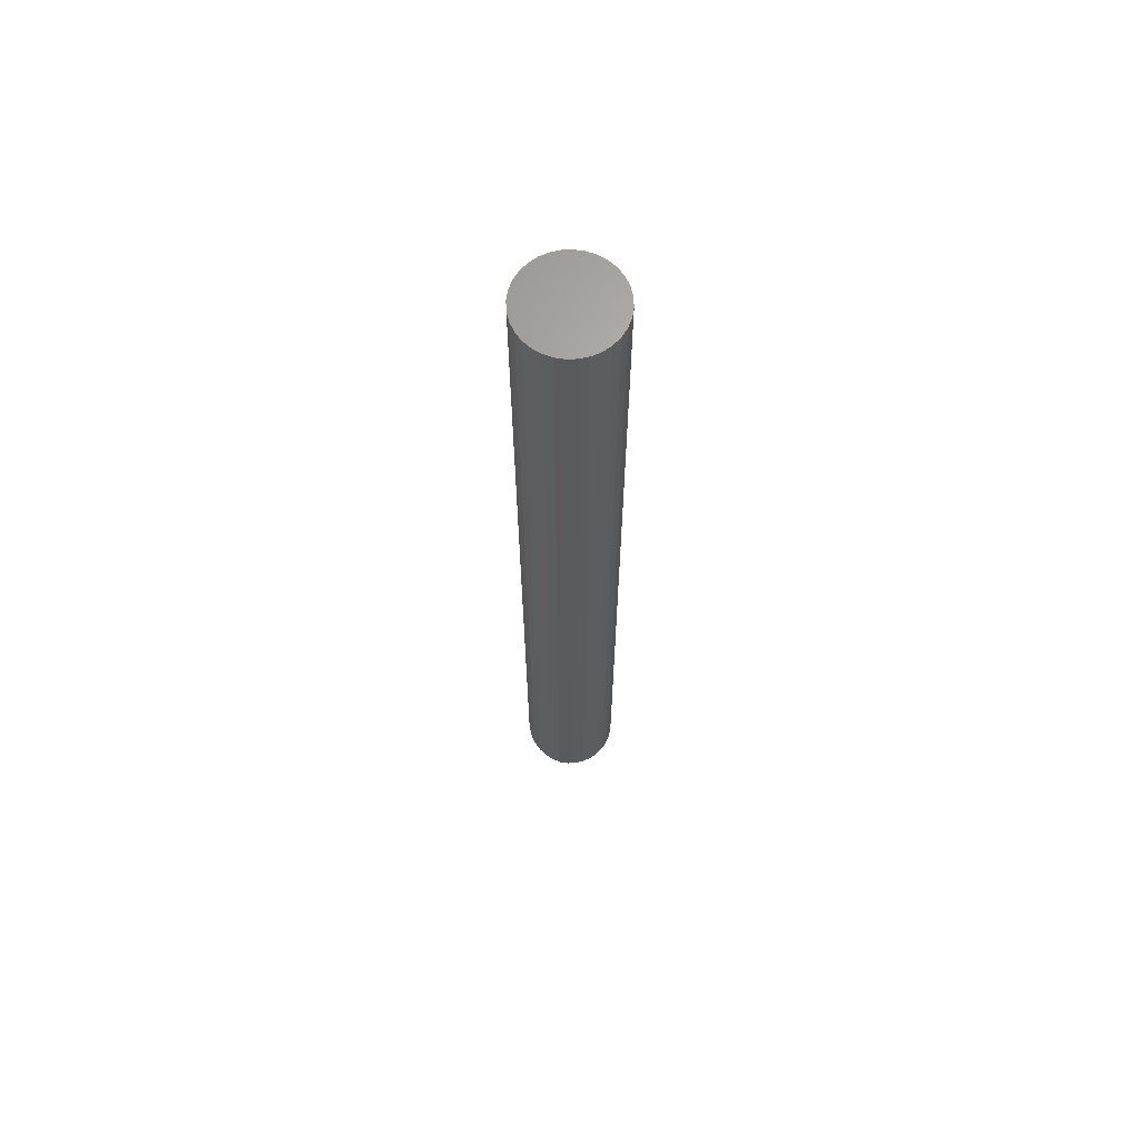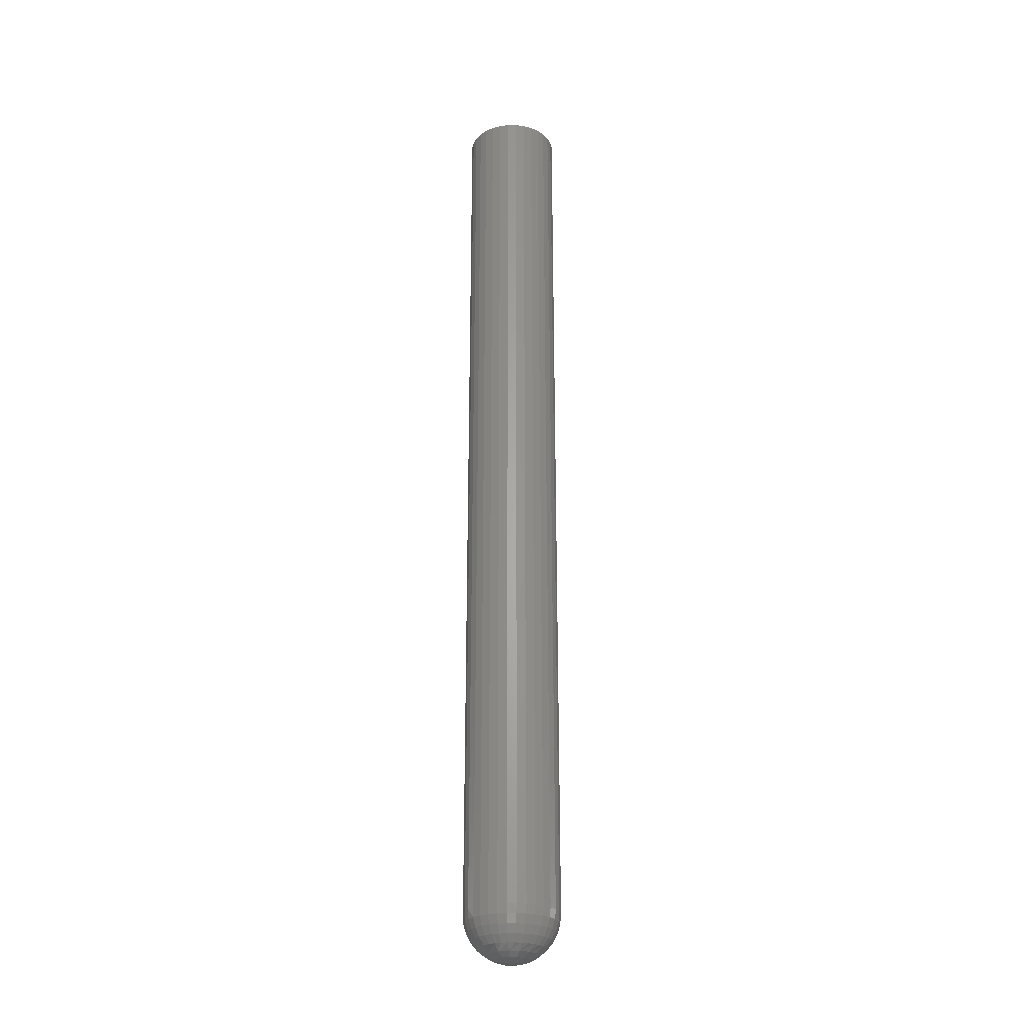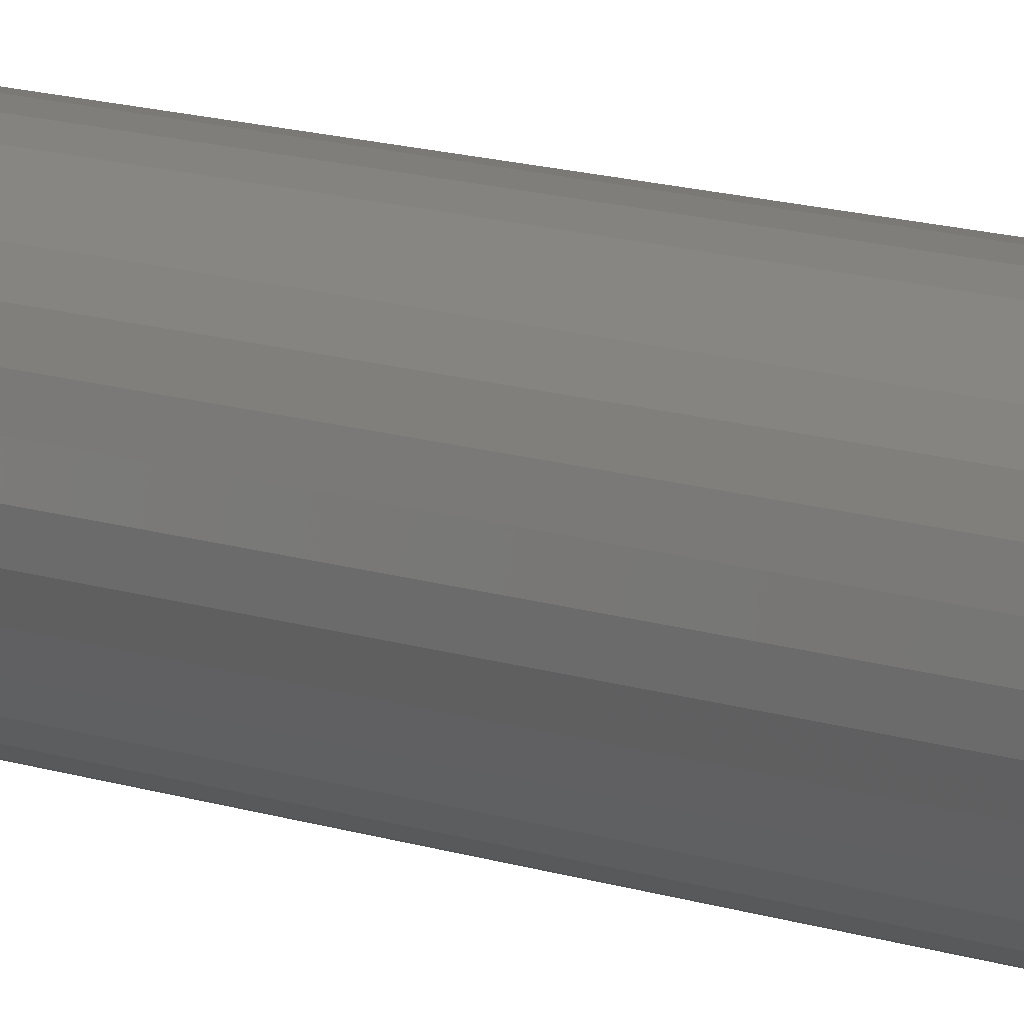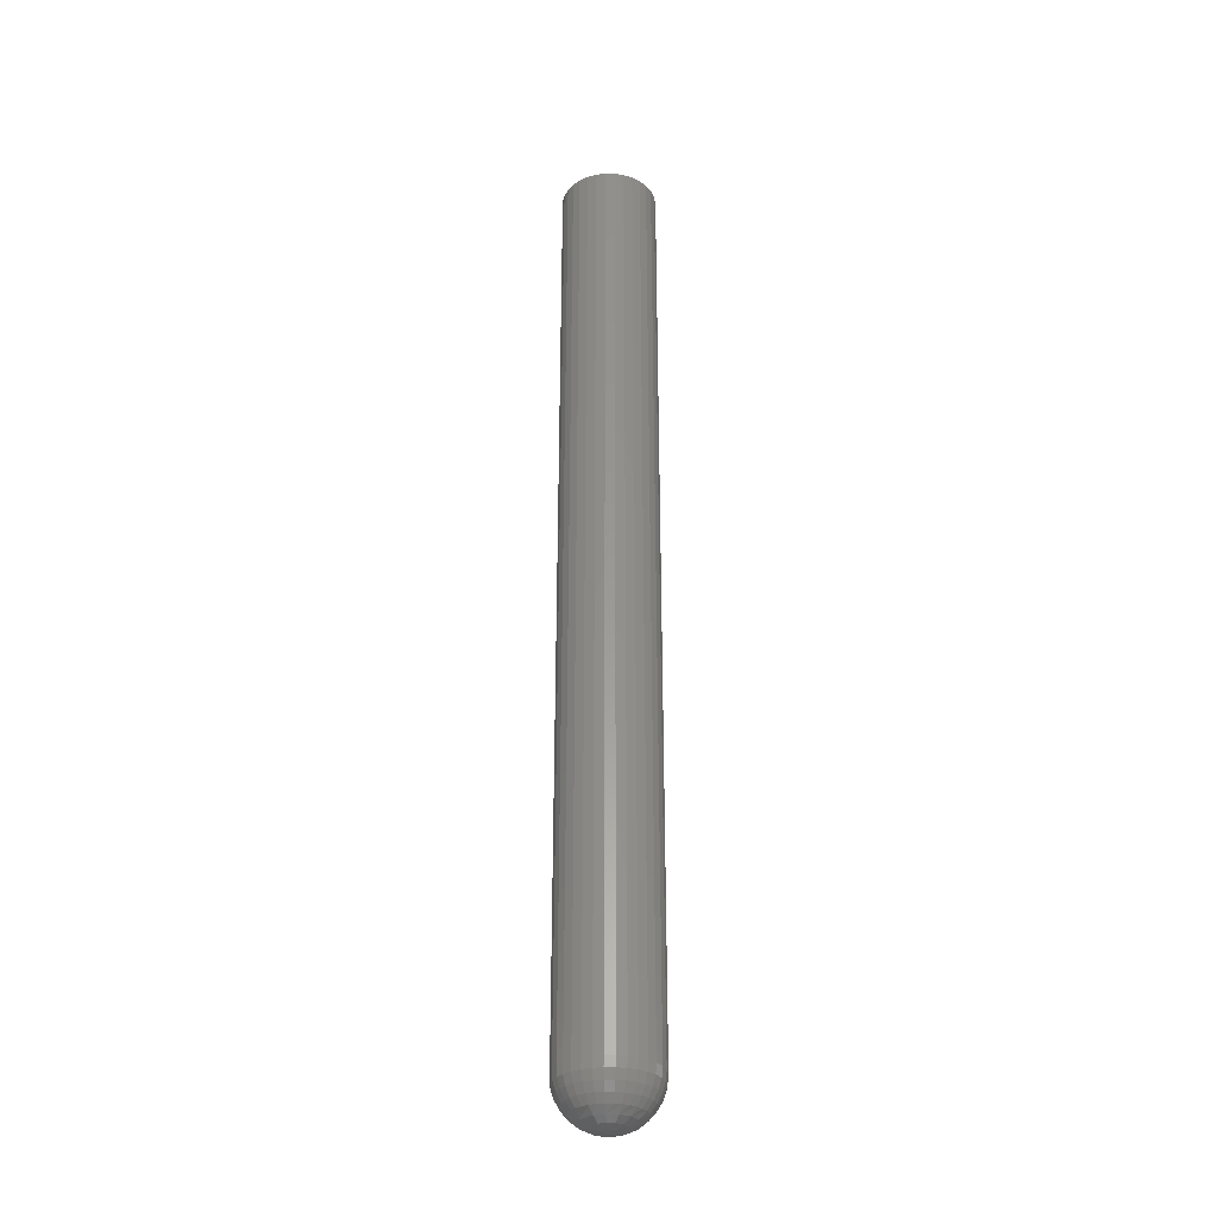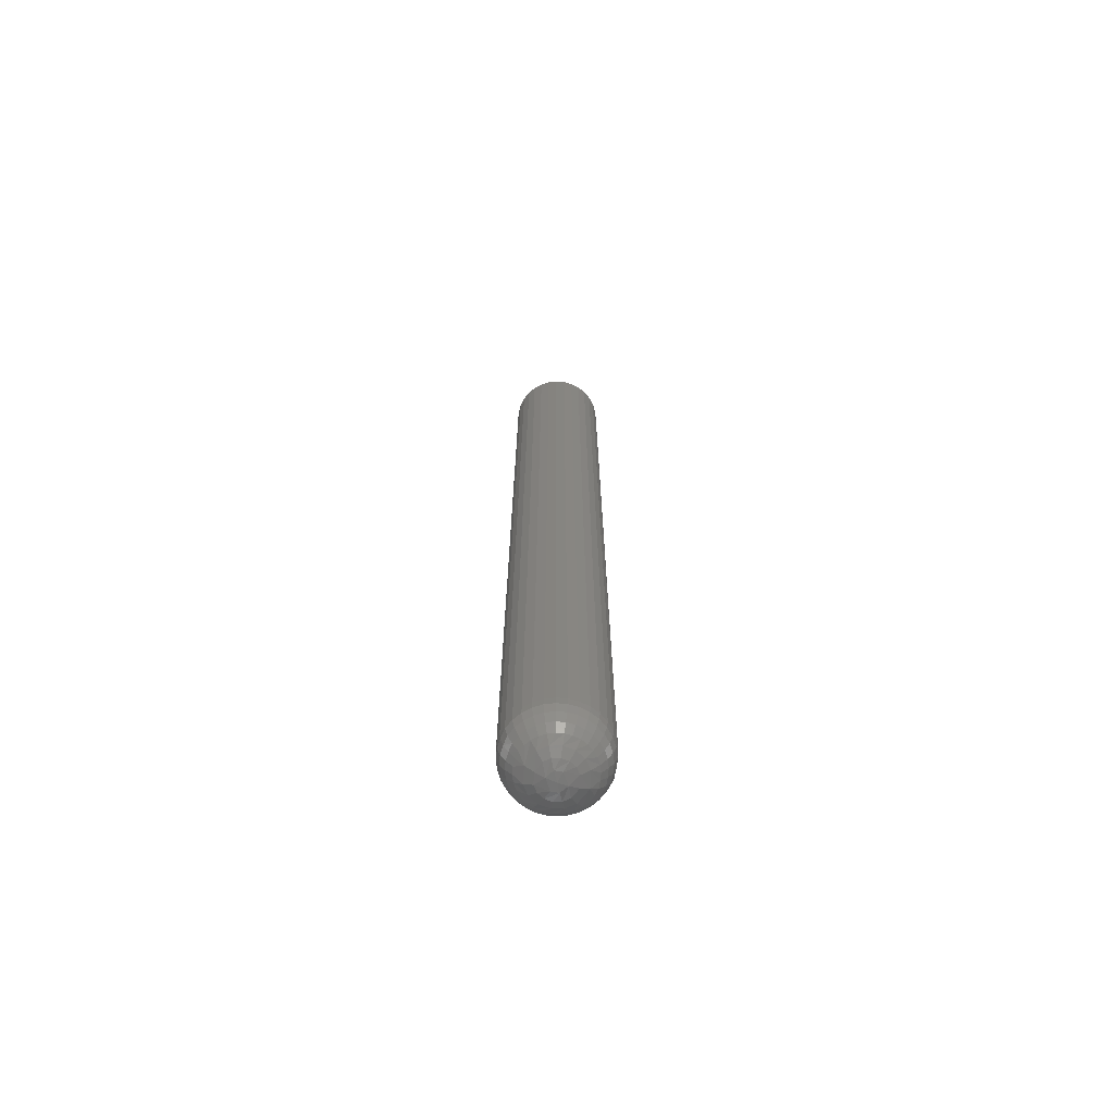
<metadata>
{"format":"stl","ext":"stl","renderer":"f3d","projection":"perspective","resolution":1024,"background":"white","views":[{"elev":65.8,"azim":116.1,"up":"+Y"},{"elev":-25.9,"azim":-28.0,"up":"+Y"},{"elev":9.1,"azim":138.0,"up":"+Z"},{"elev":-30.9,"azim":-29.2,"up":"+Y"},{"elev":-69.4,"azim":-21.6,"up":"+Y"}]}
</metadata>
<code>
# stl→obj: 227 verts, 450 faces
v -0.2475 0.07812 0.1082
v -0.2475 -0.07031 0.1082
v -0.2477 0.07812 0.1067
v -0.2477 -0.07031 0.1067
v -0.2481 0.07812 0.1053
v -0.2481 -0.07031 0.1053
v -0.2488 0.07812 0.1039
v -0.2488 -0.07031 0.1039
v -0.2498 0.07812 0.1028
v -0.2498 -0.07031 0.1028
v -0.251 0.07812 0.1018
v -0.251 -0.07031 0.1018
v -0.2523 0.07812 0.1011
v -0.2523 -0.07031 0.1011
v -0.2538 0.07812 0.1006
v -0.2538 -0.07031 0.1006
v -0.2553 0.07812 0.1005
v -0.2553 -0.07031 0.1005
v -0.2568 0.07812 0.1006
v -0.2568 -0.07031 0.1006
v -0.2582 0.07812 0.1011
v -0.2582 -0.07031 0.1011
v -0.2596 0.07812 0.1018
v -0.2596 -0.07031 0.1018
v -0.2607 0.07812 0.1028
v -0.2607 -0.07031 0.1028
v -0.2617 0.07812 0.1039
v -0.2617 -0.07031 0.1039
v -0.2624 0.07812 0.1053
v -0.2624 -0.07031 0.1053
v -0.2628 0.07812 0.1067
v -0.2628 -0.07031 0.1067
v -0.263 0.07812 0.1082
v -0.263 -0.07031 0.1082
v -0.2628 0.07812 0.1097
v -0.2628 -0.07031 0.1097
v -0.2624 0.07812 0.1112
v -0.2624 -0.07031 0.1112
v -0.2617 0.07812 0.1125
v -0.2617 -0.07031 0.1125
v -0.2607 0.07812 0.1137
v -0.2607 -0.07031 0.1137
v -0.2596 0.07812 0.1147
v -0.2596 -0.07031 0.1147
v -0.2582 0.07812 0.1154
v -0.2582 -0.07031 0.1154
v -0.2568 0.07812 0.1158
v -0.2568 -0.07031 0.1158
v -0.2553 0.07812 0.116
v -0.2553 -0.07031 0.116
v -0.2538 0.07812 0.1158
v -0.2538 -0.07031 0.1158
v -0.2523 0.07812 0.1154
v -0.2523 -0.07031 0.1154
v -0.251 0.07812 0.1147
v -0.251 -0.07031 0.1147
v -0.2498 0.07812 0.1137
v -0.2498 -0.07031 0.1137
v -0.2488 0.07812 0.1125
v -0.2488 -0.07031 0.1125
v -0.2481 0.07812 0.1112
v -0.2481 -0.07031 0.1112
v -0.2477 0.07812 0.1097
v -0.2477 -0.07031 0.1097
v -0.2478 -0.07184 0.1097
v -0.2476 -0.07184 0.1082
v -0.2499 -0.07584 0.1093
v -0.2509 -0.07681 0.1082
v -0.2497 -0.07584 0.1082
v -0.2487 -0.07465 0.1082
v -0.249 -0.07465 0.1095
v -0.248 -0.0733 0.1082
v -0.2483 -0.0733 0.1096
v -0.2529 -0.07753 0.1099
v -0.2537 -0.07797 0.1082
v -0.2522 -0.07753 0.1082
v -0.2517 -0.07681 0.1106
v -0.2502 -0.07584 0.1103
v -0.2493 -0.07465 0.1107
v -0.2487 -0.0733 0.111
v -0.2483 -0.07184 0.1112
v -0.255 -0.07797 0.1097
v -0.2537 -0.07753 0.1107
v -0.2529 -0.07681 0.1118
v -0.2508 -0.07584 0.1113
v -0.2514 -0.07584 0.1121
v -0.2499 -0.07465 0.1118
v -0.2508 -0.07465 0.1128
v -0.2493 -0.0733 0.1122
v -0.2502 -0.0733 0.1133
v -0.249 -0.07184 0.1125
v -0.2499 -0.07184 0.1136
v -0.2523 -0.07584 0.1128
v -0.2517 -0.07465 0.1136
v -0.2513 -0.0733 0.1142
v -0.2511 -0.07184 0.1146
v -0.2548 -0.07753 0.1112
v -0.2545 -0.07681 0.1125
v -0.2532 -0.07584 0.1133
v -0.2529 -0.07465 0.1142
v -0.2526 -0.0733 0.1149
v -0.2524 -0.07184 0.1153
v -0.2562 -0.07797 0.1095
v -0.2559 -0.07753 0.1112
v -0.2562 -0.07681 0.1125
v -0.2543 -0.07584 0.1136
v -0.2553 -0.07584 0.1137
v -0.2541 -0.07465 0.1146
v -0.2553 -0.07465 0.1147
v -0.2539 -0.0733 0.1153
v -0.2553 -0.0733 0.1154
v -0.2539 -0.07184 0.1157
v -0.2553 -0.07184 0.1159
v -0.2564 -0.07584 0.1136
v -0.2566 -0.07465 0.1146
v -0.2568 -0.0733 0.1153
v -0.2568 -0.07184 0.1157
v -0.257 -0.07753 0.1107
v -0.2578 -0.07681 0.1118
v -0.2575 -0.07584 0.1133
v -0.2578 -0.07465 0.1142
v -0.2581 -0.0733 0.1149
v -0.2583 -0.07184 0.1153
v -0.2567 -0.07797 0.1082
v -0.2578 -0.07753 0.1099
v -0.259 -0.07681 0.1106
v -0.2584 -0.07584 0.1128
v -0.2593 -0.07584 0.1121
v -0.259 -0.07465 0.1136
v -0.2599 -0.07465 0.1128
v -0.2594 -0.0733 0.1142
v -0.2604 -0.0733 0.1133
v -0.2596 -0.07184 0.1146
v -0.2608 -0.07184 0.1136
v -0.2599 -0.07584 0.1113
v -0.2607 -0.07465 0.1118
v -0.2613 -0.0733 0.1122
v -0.2617 -0.07184 0.1125
v -0.2582 -0.07753 0.1082
v -0.2596 -0.07681 0.1082
v -0.2604 -0.07584 0.1103
v -0.2613 -0.07465 0.1107
v -0.262 -0.0733 0.111
v -0.2624 -0.07184 0.1112
v -0.2552 -0.07812 0.1082
v -0.2629 -0.07184 0.1097
v -0.2629 -0.07184 0.1082
v -0.2624 -0.0733 0.1096
v -0.2624 -0.0733 0.1082
v -0.2617 -0.07465 0.1095
v -0.2617 -0.07465 0.1082
v -0.2608 -0.07584 0.1093
v -0.2607 -0.07584 0.1082
v -0.2627 -0.07184 0.1067
v -0.2606 -0.07584 0.1071
v -0.2616 -0.07465 0.1069
v -0.2623 -0.0733 0.1068
v -0.2577 -0.07753 0.1065
v -0.2588 -0.07681 0.1058
v -0.2603 -0.07584 0.1061
v -0.2612 -0.07465 0.1057
v -0.2619 -0.0733 0.1054
v -0.2623 -0.07184 0.1053
v -0.2555 -0.07797 0.1067
v -0.2569 -0.07753 0.1057
v -0.2576 -0.07681 0.1046
v -0.2598 -0.07584 0.1051
v -0.2591 -0.07584 0.1043
v -0.2606 -0.07465 0.1046
v -0.2598 -0.07465 0.1036
v -0.2612 -0.0733 0.1042
v -0.2603 -0.0733 0.1031
v -0.2616 -0.07184 0.1039
v -0.2607 -0.07184 0.1028
v -0.2583 -0.07584 0.1036
v -0.2588 -0.07465 0.1028
v -0.2593 -0.0733 0.1022
v -0.2595 -0.07184 0.1018
v -0.2558 -0.07753 0.1052
v -0.2561 -0.07681 0.1039
v -0.2573 -0.07584 0.1031
v -0.2577 -0.07465 0.1022
v -0.258 -0.0733 0.1015
v -0.2582 -0.07184 0.1011
v -0.2544 -0.07797 0.1069
v -0.2546 -0.07753 0.1052
v -0.2544 -0.07681 0.1039
v -0.2563 -0.07584 0.1027
v -0.2552 -0.07584 0.1026
v -0.2565 -0.07465 0.1018
v -0.2552 -0.07465 0.1017
v -0.2566 -0.0733 0.1011
v -0.2552 -0.0733 0.1009
v -0.2567 -0.07184 0.1006
v -0.2552 -0.07184 0.1005
v -0.2541 -0.07584 0.1027
v -0.2539 -0.07465 0.1018
v -0.2538 -0.0733 0.1011
v -0.2537 -0.07184 0.1006
v -0.2536 -0.07753 0.1057
v -0.2528 -0.07681 0.1046
v -0.2531 -0.07584 0.1031
v -0.2527 -0.07465 0.1022
v -0.2524 -0.0733 0.1015
v -0.2523 -0.07184 0.1011
v -0.2527 -0.07753 0.1065
v -0.2516 -0.07681 0.1058
v -0.2521 -0.07584 0.1036
v -0.2513 -0.07584 0.1043
v -0.2516 -0.07465 0.1028
v -0.2506 -0.07465 0.1036
v -0.2512 -0.0733 0.1022
v -0.2501 -0.0733 0.1031
v -0.2509 -0.07184 0.1018
v -0.2498 -0.07184 0.1028
v -0.2506 -0.07584 0.1051
v -0.2498 -0.07465 0.1046
v -0.2492 -0.0733 0.1042
v -0.2488 -0.07184 0.1039
v -0.2501 -0.07584 0.1061
v -0.2492 -0.07465 0.1057
v -0.2485 -0.0733 0.1054
v -0.2481 -0.07184 0.1053
v -0.2477 -0.07184 0.1067
v -0.2481 -0.0733 0.1068
v -0.2488 -0.07465 0.1069
v -0.2498 -0.07584 0.1071
f 1 2 3
f 3 2 4
f 3 4 5
f 5 4 6
f 5 6 7
f 7 6 8
f 7 8 9
f 9 8 10
f 9 10 11
f 11 10 12
f 11 12 13
f 13 12 14
f 13 14 15
f 15 14 16
f 15 16 17
f 17 16 18
f 17 18 19
f 19 18 20
f 19 20 21
f 21 20 22
f 21 22 23
f 23 22 24
f 23 24 25
f 25 24 26
f 25 26 27
f 27 26 28
f 27 28 29
f 29 28 30
f 29 30 31
f 31 30 32
f 31 32 33
f 33 32 34
f 33 34 35
f 35 34 36
f 35 36 37
f 37 36 38
f 37 38 39
f 39 38 40
f 39 40 41
f 41 40 42
f 41 42 43
f 43 42 44
f 43 44 45
f 45 44 46
f 45 46 47
f 47 46 48
f 47 48 49
f 49 48 50
f 49 50 51
f 51 50 52
f 51 52 53
f 53 52 54
f 53 54 55
f 55 54 56
f 55 56 57
f 57 56 58
f 57 58 59
f 59 58 60
f 59 60 61
f 61 60 62
f 61 62 63
f 63 62 64
f 63 64 1
f 1 64 2
f 2 65 66
f 2 64 65
f 67 68 69
f 69 70 67
f 67 70 71
f 70 72 71
f 71 72 73
f 72 66 73
f 73 66 65
f 74 75 76
f 76 68 74
f 74 68 77
f 68 67 77
f 77 67 78
f 67 71 78
f 78 71 79
f 71 73 79
f 79 73 80
f 73 65 80
f 80 65 81
f 65 64 81
f 81 64 62
f 75 74 82
f 82 74 83
f 74 77 83
f 83 77 84
f 77 85 84
f 84 85 86
f 85 87 86
f 86 87 88
f 87 89 88
f 88 89 90
f 89 91 90
f 90 91 92
f 91 60 92
f 92 60 58
f 93 84 86
f 86 88 93
f 93 88 94
f 88 90 94
f 94 90 95
f 90 92 95
f 95 92 96
f 92 58 96
f 96 58 56
f 97 82 83
f 83 84 97
f 97 84 98
f 84 93 98
f 98 93 99
f 93 94 99
f 99 94 100
f 94 95 100
f 100 95 101
f 95 96 101
f 101 96 102
f 96 56 102
f 102 56 54
f 82 97 103
f 103 97 104
f 97 98 104
f 104 98 105
f 98 106 105
f 105 106 107
f 106 108 107
f 107 108 109
f 108 110 109
f 109 110 111
f 110 112 111
f 111 112 113
f 112 52 113
f 113 52 50
f 114 105 107
f 107 109 114
f 114 109 115
f 109 111 115
f 115 111 116
f 111 113 116
f 116 113 117
f 113 50 117
f 117 50 48
f 118 103 104
f 104 105 118
f 118 105 119
f 105 114 119
f 119 114 120
f 114 115 120
f 120 115 121
f 115 116 121
f 121 116 122
f 116 117 122
f 122 117 123
f 117 48 123
f 123 48 46
f 103 118 124
f 124 118 125
f 118 119 125
f 125 119 126
f 119 127 126
f 126 127 128
f 127 129 128
f 128 129 130
f 129 131 130
f 130 131 132
f 131 133 132
f 132 133 134
f 133 44 134
f 134 44 42
f 135 126 128
f 128 130 135
f 135 130 136
f 130 132 136
f 136 132 137
f 132 134 137
f 137 134 138
f 134 42 138
f 138 42 40
f 139 124 125
f 125 126 139
f 139 126 140
f 126 135 140
f 140 135 141
f 135 136 141
f 141 136 142
f 136 137 142
f 142 137 143
f 137 138 143
f 143 138 144
f 138 40 144
f 144 40 38
f 145 75 82
f 145 82 103
f 145 103 124
f 36 34 146
f 146 34 147
f 146 147 148
f 148 147 149
f 148 149 150
f 150 149 151
f 150 151 152
f 152 151 153
f 152 153 140
f 62 60 81
f 81 60 91
f 81 91 80
f 80 91 89
f 80 89 79
f 79 89 87
f 79 87 78
f 78 87 85
f 78 85 77
f 54 52 102
f 102 52 112
f 102 112 101
f 101 112 110
f 101 110 100
f 100 110 108
f 100 108 99
f 99 108 106
f 99 106 98
f 46 44 123
f 123 44 133
f 123 133 122
f 122 133 131
f 122 131 121
f 121 131 129
f 121 129 120
f 120 129 127
f 120 127 119
f 38 36 144
f 144 36 146
f 144 146 143
f 143 146 148
f 143 148 142
f 142 148 150
f 142 150 141
f 141 150 152
f 141 152 140
f 34 154 147
f 34 32 154
f 155 140 153
f 153 151 155
f 155 151 156
f 151 149 156
f 156 149 157
f 149 147 157
f 157 147 154
f 158 124 139
f 139 140 158
f 158 140 159
f 140 155 159
f 159 155 160
f 155 156 160
f 160 156 161
f 156 157 161
f 161 157 162
f 157 154 162
f 162 154 163
f 154 32 163
f 163 32 30
f 124 158 164
f 164 158 165
f 158 159 165
f 165 159 166
f 159 167 166
f 166 167 168
f 167 169 168
f 168 169 170
f 169 171 170
f 170 171 172
f 171 173 172
f 172 173 174
f 173 28 174
f 174 28 26
f 175 166 168
f 168 170 175
f 175 170 176
f 170 172 176
f 176 172 177
f 172 174 177
f 177 174 178
f 174 26 178
f 178 26 24
f 179 164 165
f 165 166 179
f 179 166 180
f 166 175 180
f 180 175 181
f 175 176 181
f 181 176 182
f 176 177 182
f 182 177 183
f 177 178 183
f 183 178 184
f 178 24 184
f 184 24 22
f 164 179 185
f 185 179 186
f 179 180 186
f 186 180 187
f 180 188 187
f 187 188 189
f 188 190 189
f 189 190 191
f 190 192 191
f 191 192 193
f 192 194 193
f 193 194 195
f 194 20 195
f 195 20 18
f 196 187 189
f 189 191 196
f 196 191 197
f 191 193 197
f 197 193 198
f 193 195 198
f 198 195 199
f 195 18 199
f 199 18 16
f 200 185 186
f 186 187 200
f 200 187 201
f 187 196 201
f 201 196 202
f 196 197 202
f 202 197 203
f 197 198 203
f 203 198 204
f 198 199 204
f 204 199 205
f 199 16 205
f 205 16 14
f 185 200 75
f 75 200 206
f 200 201 206
f 206 201 207
f 201 208 207
f 207 208 209
f 208 210 209
f 209 210 211
f 210 212 211
f 211 212 213
f 212 214 213
f 213 214 215
f 214 12 215
f 215 12 10
f 216 207 209
f 209 211 216
f 216 211 217
f 211 213 217
f 217 213 218
f 213 215 218
f 218 215 219
f 215 10 219
f 219 10 8
f 76 75 206
f 206 207 76
f 76 207 68
f 207 216 68
f 68 216 220
f 216 217 220
f 220 217 221
f 217 218 221
f 221 218 222
f 218 219 222
f 222 219 223
f 219 8 223
f 223 8 6
f 145 124 164
f 145 164 185
f 145 185 75
f 4 2 224
f 224 2 66
f 224 66 225
f 225 66 72
f 225 72 226
f 226 72 70
f 226 70 227
f 227 70 69
f 227 69 68
f 30 28 163
f 163 28 173
f 163 173 162
f 162 173 171
f 162 171 161
f 161 171 169
f 161 169 160
f 160 169 167
f 160 167 159
f 22 20 184
f 184 20 194
f 184 194 183
f 183 194 192
f 183 192 182
f 182 192 190
f 182 190 181
f 181 190 188
f 181 188 180
f 14 12 205
f 205 12 214
f 205 214 204
f 204 214 212
f 204 212 203
f 203 212 210
f 203 210 202
f 202 210 208
f 202 208 201
f 6 4 223
f 223 4 224
f 223 224 222
f 222 224 225
f 222 225 221
f 221 225 226
f 221 226 220
f 220 226 227
f 220 227 68
f 61 35 37
f 63 35 61
f 3 31 1
f 3 29 31
f 5 29 3
f 5 27 29
f 7 27 5
f 7 25 27
f 23 25 7
f 9 23 7
f 21 23 9
f 19 21 9
f 9 17 19
f 17 9 11
f 15 17 11
f 13 15 11
f 33 35 63
f 33 63 1
f 33 1 31
f 59 61 37
f 59 37 39
f 59 39 41
f 59 41 43
f 59 43 45
f 59 45 47
f 59 47 49
f 59 49 51
f 59 51 53
f 59 53 55
f 59 55 57

</code>
